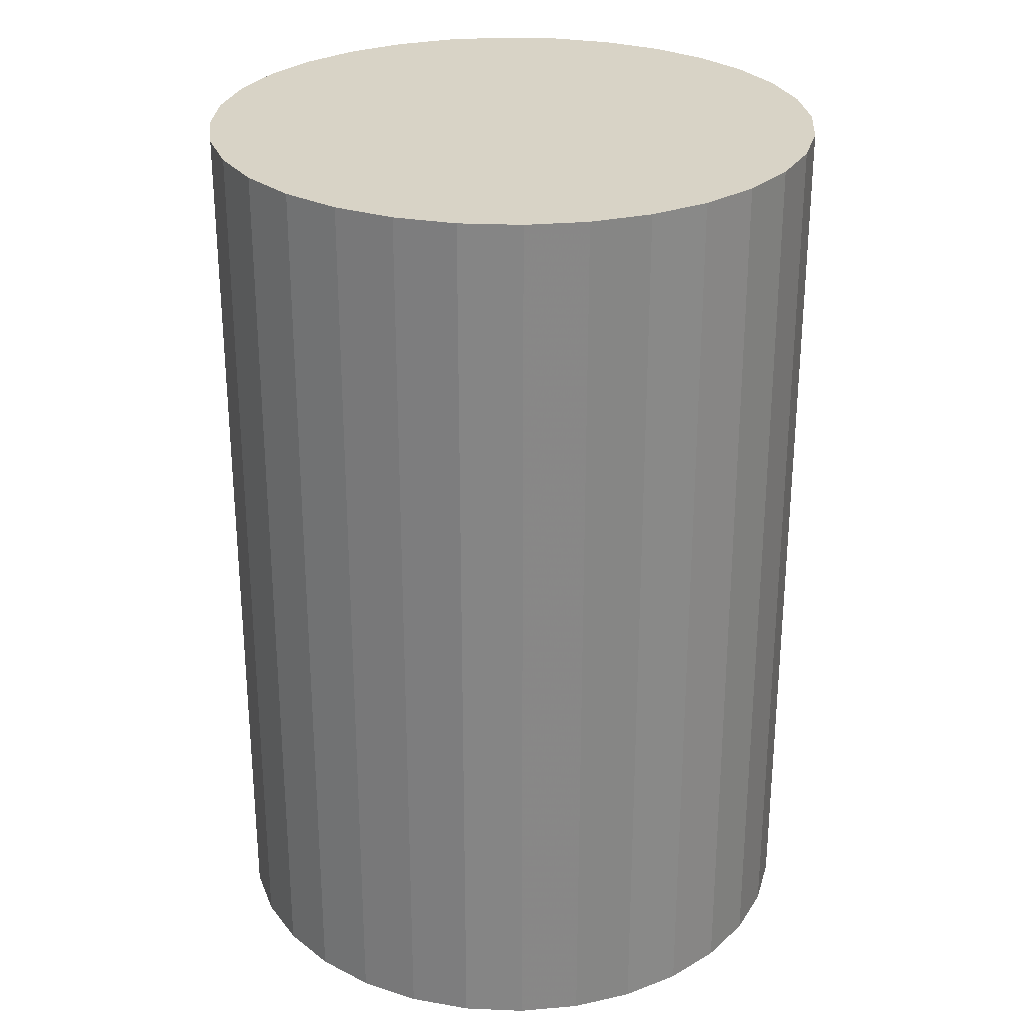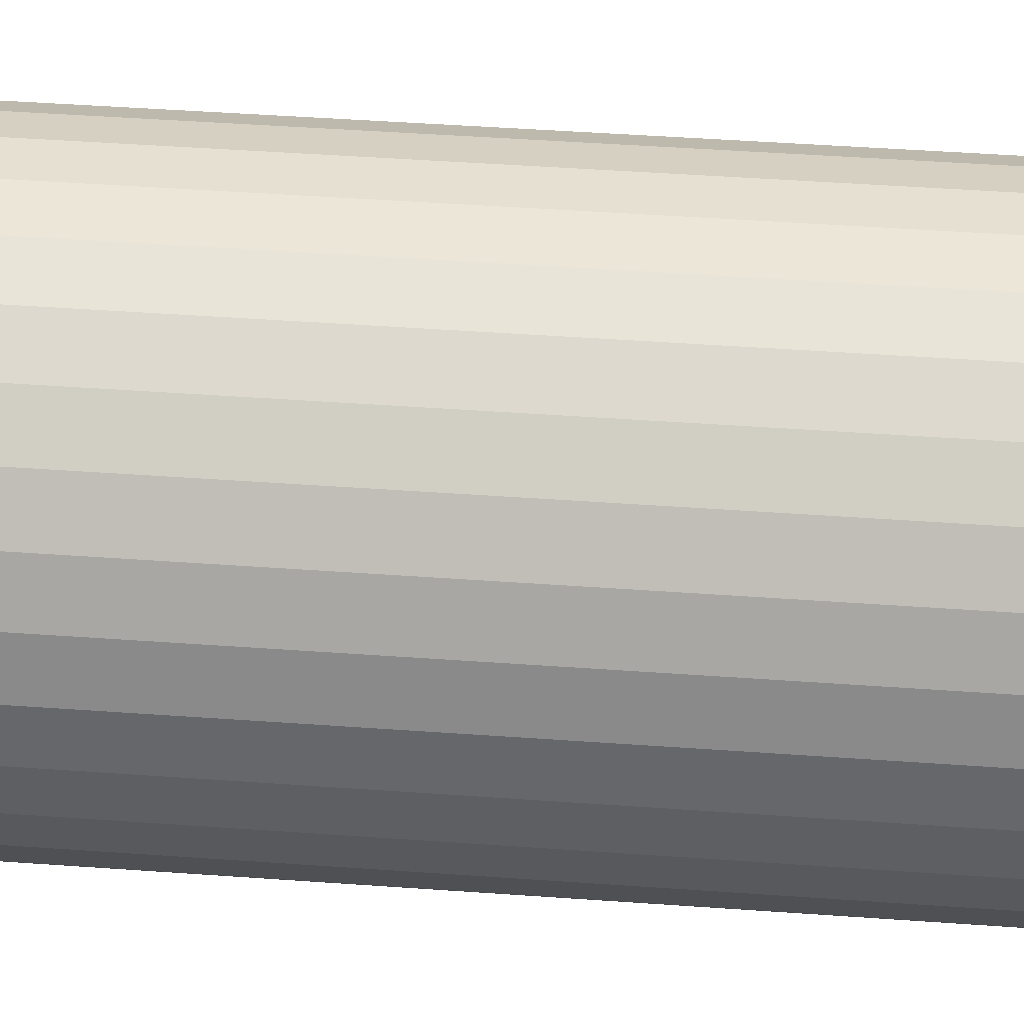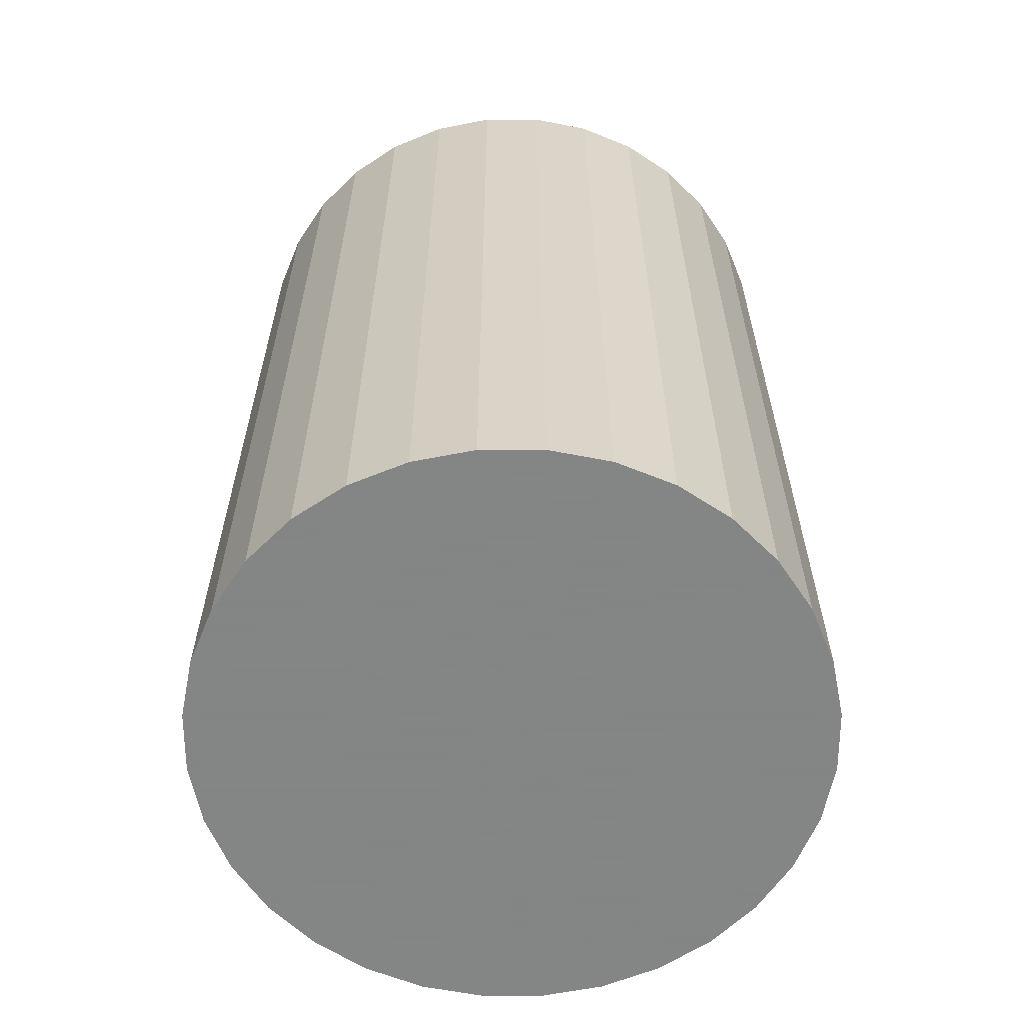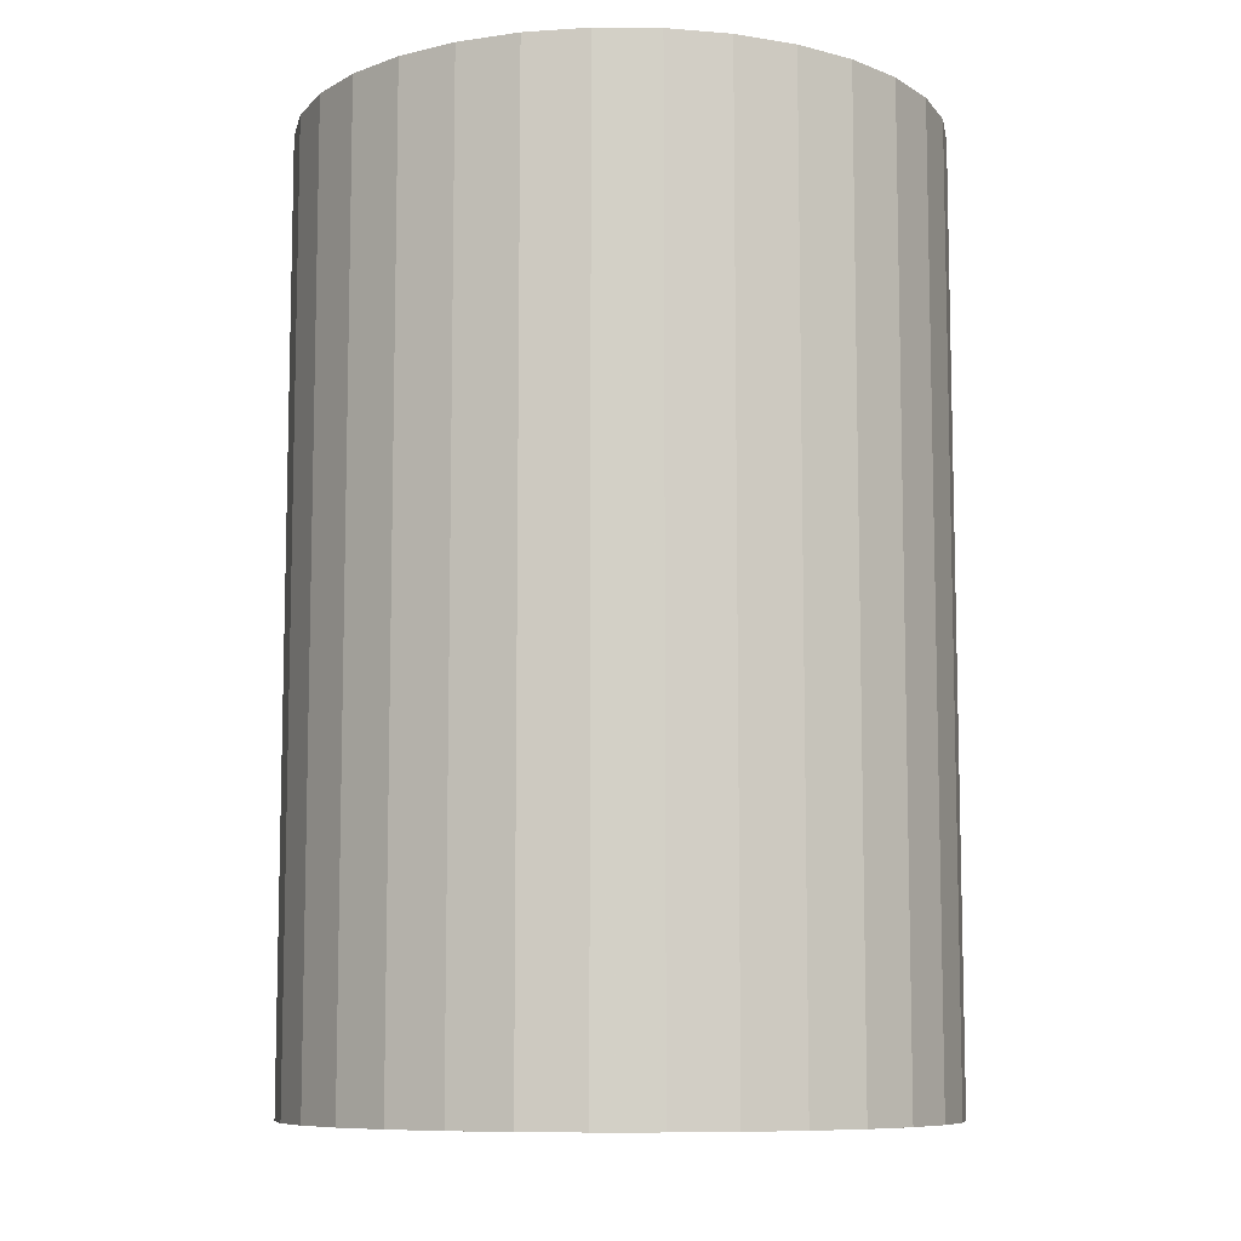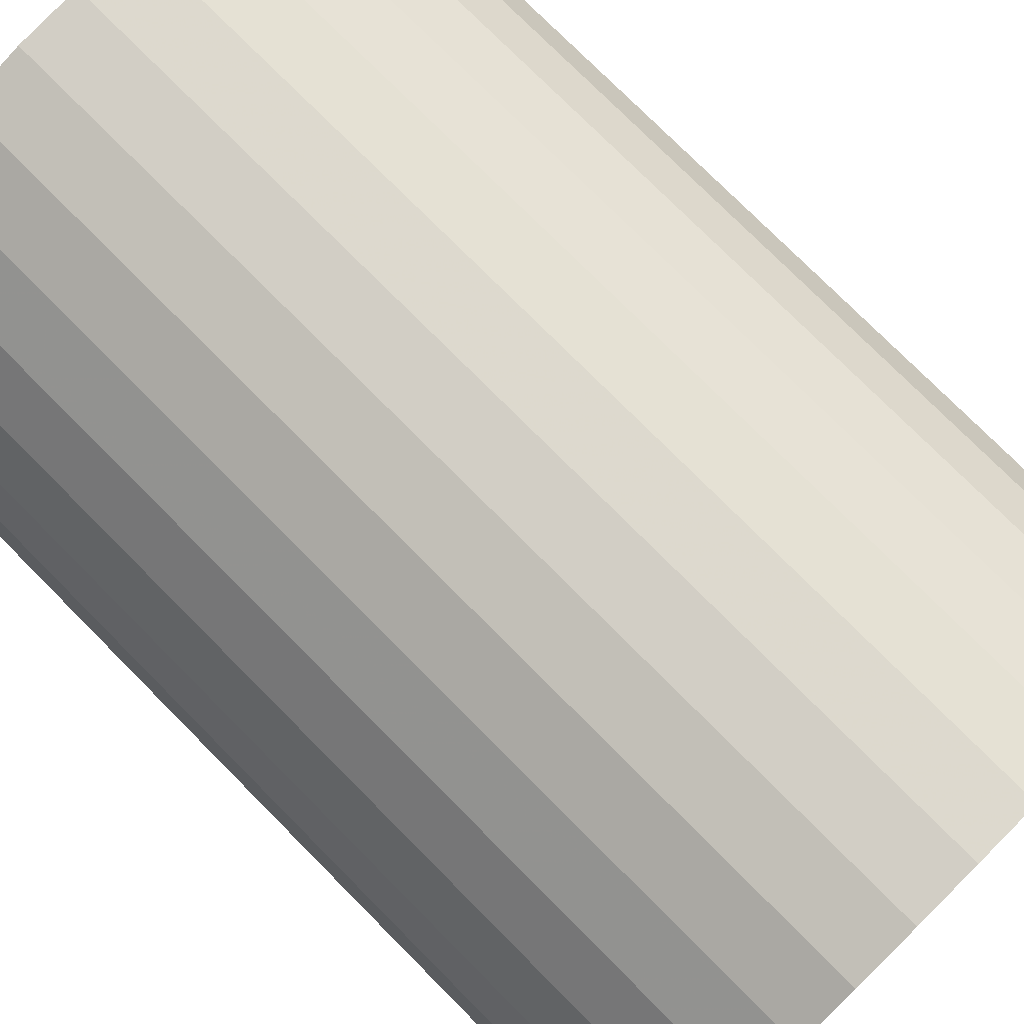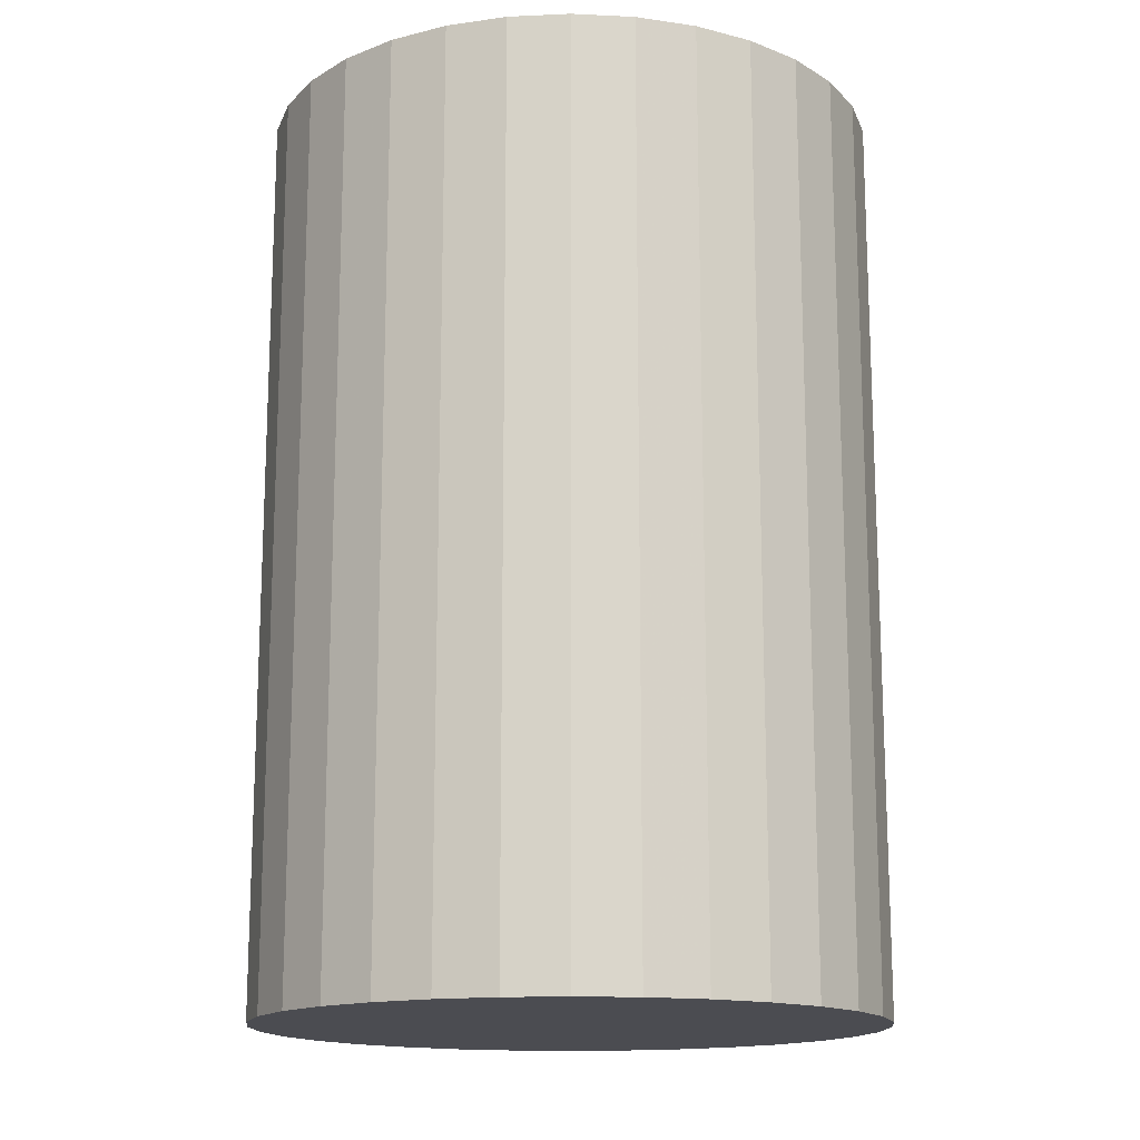
<metadata>
{"format":"obj","ext":"obj","renderer":"f3d","projection":"perspective","resolution":1024,"background":"white","views":[{"elev":27.8,"azim":166.8,"up":"+Z"},{"elev":54.2,"azim":94.2,"up":"+Y"},{"elev":-61.6,"azim":140.7,"up":"+Z"},{"elev":-8.9,"azim":60.8,"up":"+Z"},{"elev":76.5,"azim":135.2,"up":"+Y"},{"elev":-15.4,"azim":134.8,"up":"+Z"}]}
</metadata>
<code>
v 0 0 -0.03477
v 0.02362 0 -0.03477
v 0.02362 0 0.03477
v 0 0 0.03477
v 0.02316 0.004608 -0.03477
v 0.02316 0.004608 0.03477
v 0.02182 0.009038 -0.03477
v 0.02182 0.009038 0.03477
v 0.01964 0.01312 -0.03477
v 0.01964 0.01312 0.03477
v 0.0167 0.0167 -0.03477
v 0.0167 0.0167 0.03477
v 0.01312 0.01964 -0.03477
v 0.01312 0.01964 0.03477
v 0.009038 0.02182 -0.03477
v 0.009038 0.02182 0.03477
v 0.004608 0.02316 -0.03477
v 0.004608 0.02316 0.03477
v 0 0.02362 -0.03477
v 0 0.02362 0.03477
v -0.004608 0.02316 -0.03477
v -0.004608 0.02316 0.03477
v -0.009038 0.02182 -0.03477
v -0.009038 0.02182 0.03477
v -0.01312 0.01964 -0.03477
v -0.01312 0.01964 0.03477
v -0.0167 0.0167 -0.03477
v -0.0167 0.0167 0.03477
v -0.01964 0.01312 -0.03477
v -0.01964 0.01312 0.03477
v -0.02182 0.009038 -0.03477
v -0.02182 0.009038 0.03477
v -0.02316 0.004608 -0.03477
v -0.02316 0.004608 0.03477
v -0.02362 0 -0.03477
v -0.02362 0 0.03477
v -0.02316 -0.004608 -0.03477
v -0.02316 -0.004608 0.03477
v -0.02182 -0.009038 -0.03477
v -0.02182 -0.009038 0.03477
v -0.01964 -0.01312 -0.03477
v -0.01964 -0.01312 0.03477
v -0.0167 -0.0167 -0.03477
v -0.0167 -0.0167 0.03477
v -0.01312 -0.01964 -0.03477
v -0.01312 -0.01964 0.03477
v -0.009038 -0.02182 -0.03477
v -0.009038 -0.02182 0.03477
v -0.004608 -0.02316 -0.03477
v -0.004608 -0.02316 0.03477
v -0 -0.02362 -0.03477
v -0 -0.02362 0.03477
v 0.004608 -0.02316 -0.03477
v 0.004608 -0.02316 0.03477
v 0.009038 -0.02182 -0.03477
v 0.009038 -0.02182 0.03477
v 0.01312 -0.01964 -0.03477
v 0.01312 -0.01964 0.03477
v 0.0167 -0.0167 -0.03477
v 0.0167 -0.0167 0.03477
v 0.01964 -0.01312 -0.03477
v 0.01964 -0.01312 0.03477
v 0.02182 -0.009038 -0.03477
v 0.02182 -0.009038 0.03477
v 0.02316 -0.004608 -0.03477
v 0.02316 -0.004608 0.03477
f 2 1 5
f 2 5 3
f 3 5 6
f 3 6 4
f 5 1 7
f 5 7 6
f 6 7 8
f 6 8 4
f 7 1 9
f 7 9 8
f 8 9 10
f 8 10 4
f 9 1 11
f 9 11 10
f 10 11 12
f 10 12 4
f 11 1 13
f 11 13 12
f 12 13 14
f 12 14 4
f 13 1 15
f 13 15 14
f 14 15 16
f 14 16 4
f 15 1 17
f 15 17 16
f 16 17 18
f 16 18 4
f 17 1 19
f 17 19 18
f 18 19 20
f 18 20 4
f 19 1 21
f 19 21 20
f 20 21 22
f 20 22 4
f 21 1 23
f 21 23 22
f 22 23 24
f 22 24 4
f 23 1 25
f 23 25 24
f 24 25 26
f 24 26 4
f 25 1 27
f 25 27 26
f 26 27 28
f 26 28 4
f 27 1 29
f 27 29 28
f 28 29 30
f 28 30 4
f 29 1 31
f 29 31 30
f 30 31 32
f 30 32 4
f 31 1 33
f 31 33 32
f 32 33 34
f 32 34 4
f 33 1 35
f 33 35 34
f 34 35 36
f 34 36 4
f 35 1 37
f 35 37 36
f 36 37 38
f 36 38 4
f 37 1 39
f 37 39 38
f 38 39 40
f 38 40 4
f 39 1 41
f 39 41 40
f 40 41 42
f 40 42 4
f 41 1 43
f 41 43 42
f 42 43 44
f 42 44 4
f 43 1 45
f 43 45 44
f 44 45 46
f 44 46 4
f 45 1 47
f 45 47 46
f 46 47 48
f 46 48 4
f 47 1 49
f 47 49 48
f 48 49 50
f 48 50 4
f 49 1 51
f 49 51 50
f 50 51 52
f 50 52 4
f 51 1 53
f 51 53 52
f 52 53 54
f 52 54 4
f 53 1 55
f 53 55 54
f 54 55 56
f 54 56 4
f 55 1 57
f 55 57 56
f 56 57 58
f 56 58 4
f 57 1 59
f 57 59 58
f 58 59 60
f 58 60 4
f 59 1 61
f 59 61 60
f 60 61 62
f 60 62 4
f 61 1 63
f 61 63 62
f 62 63 64
f 62 64 4
f 63 1 65
f 63 65 64
f 64 65 66
f 64 66 4
f 65 1 2
f 65 2 66
f 66 2 3
f 66 3 4

</code>
